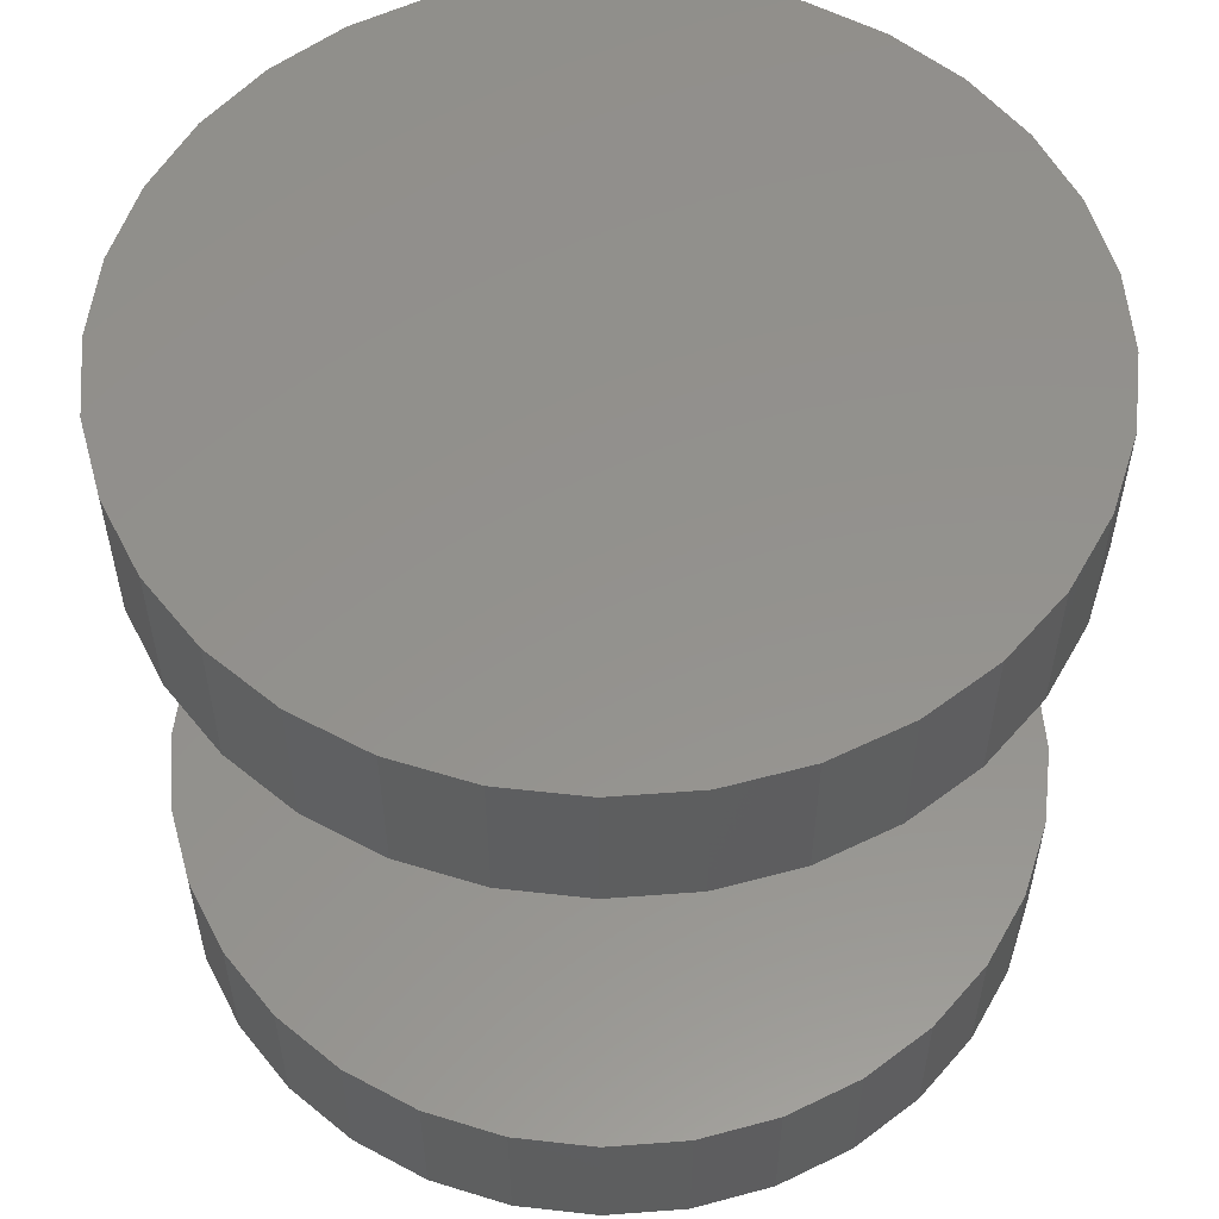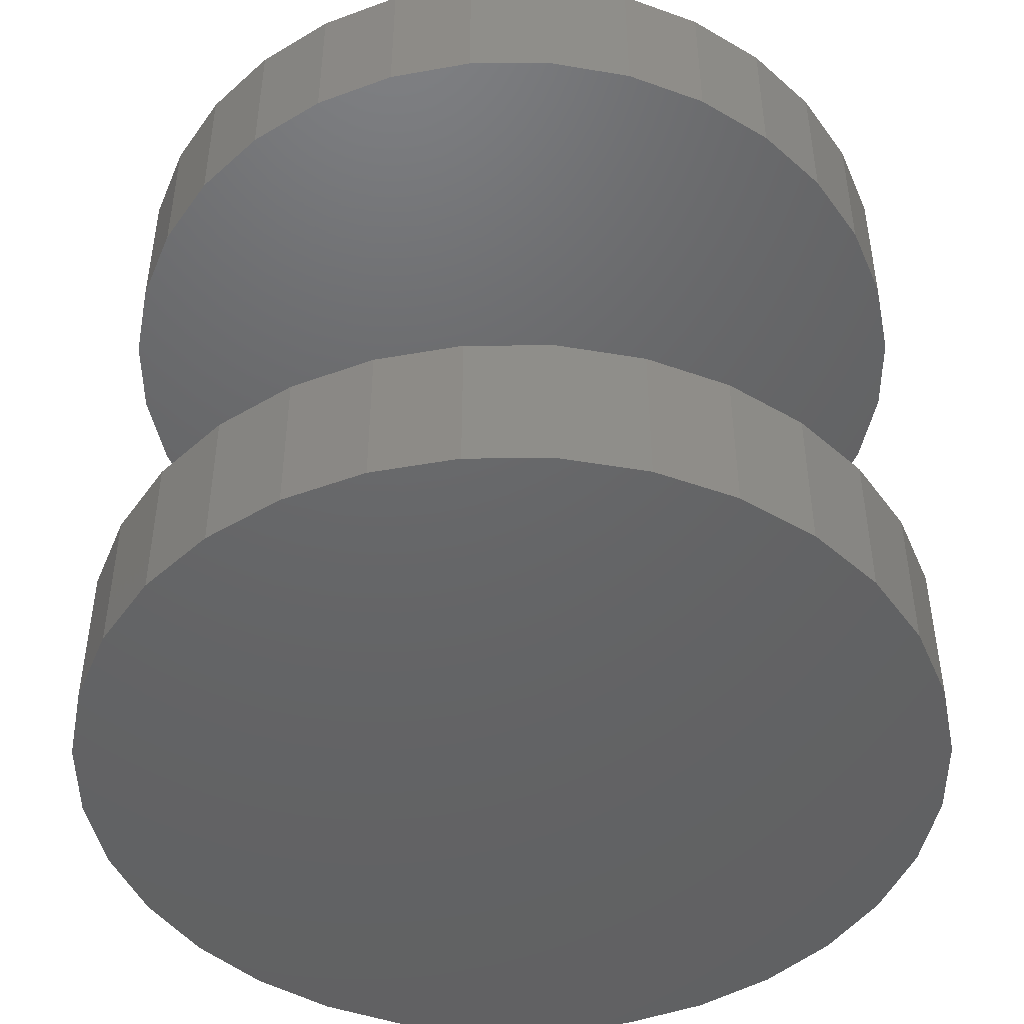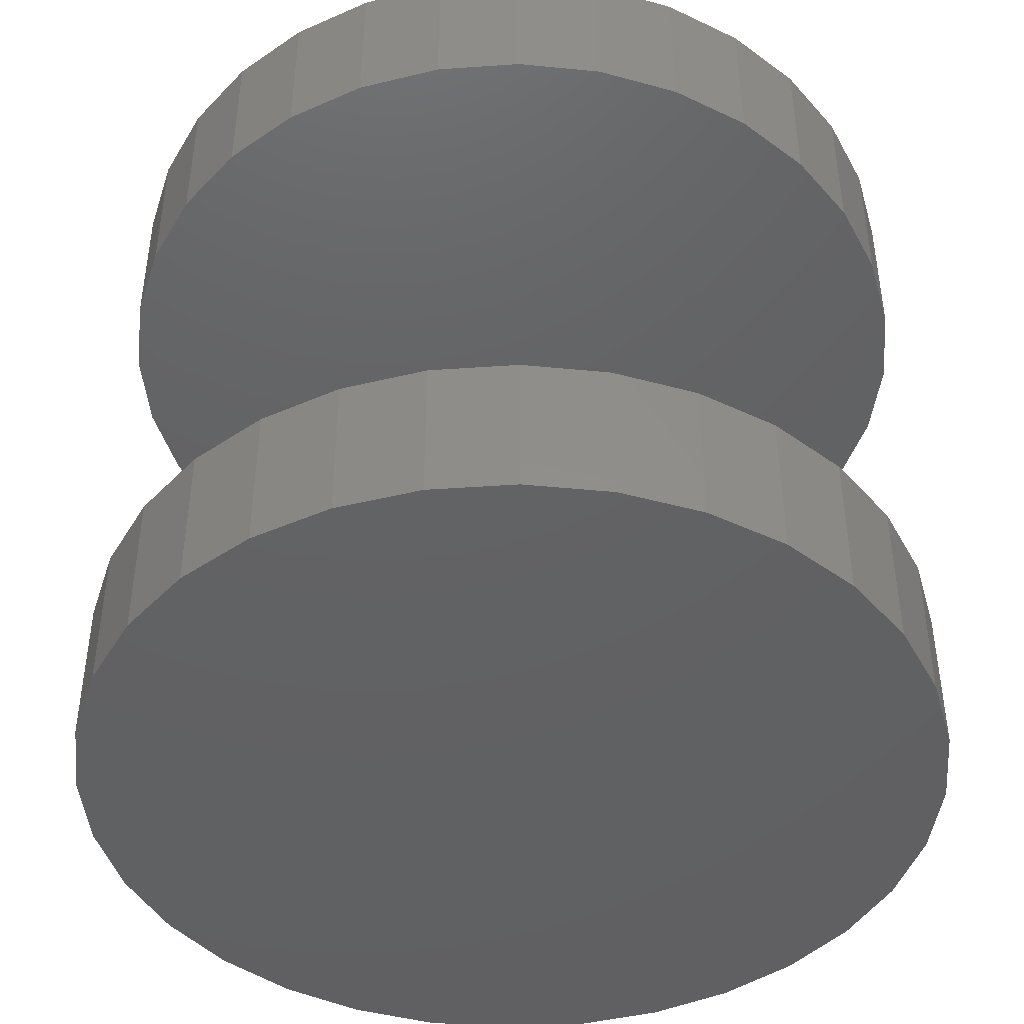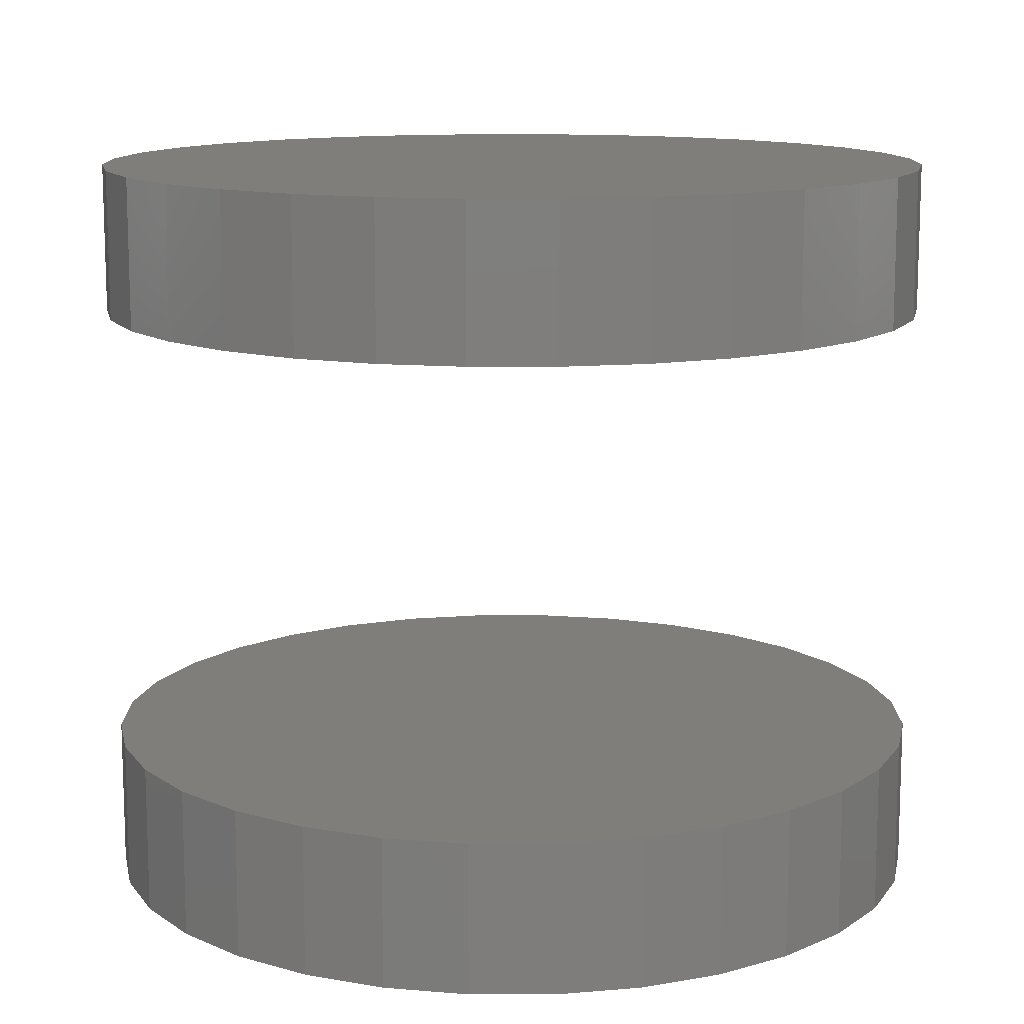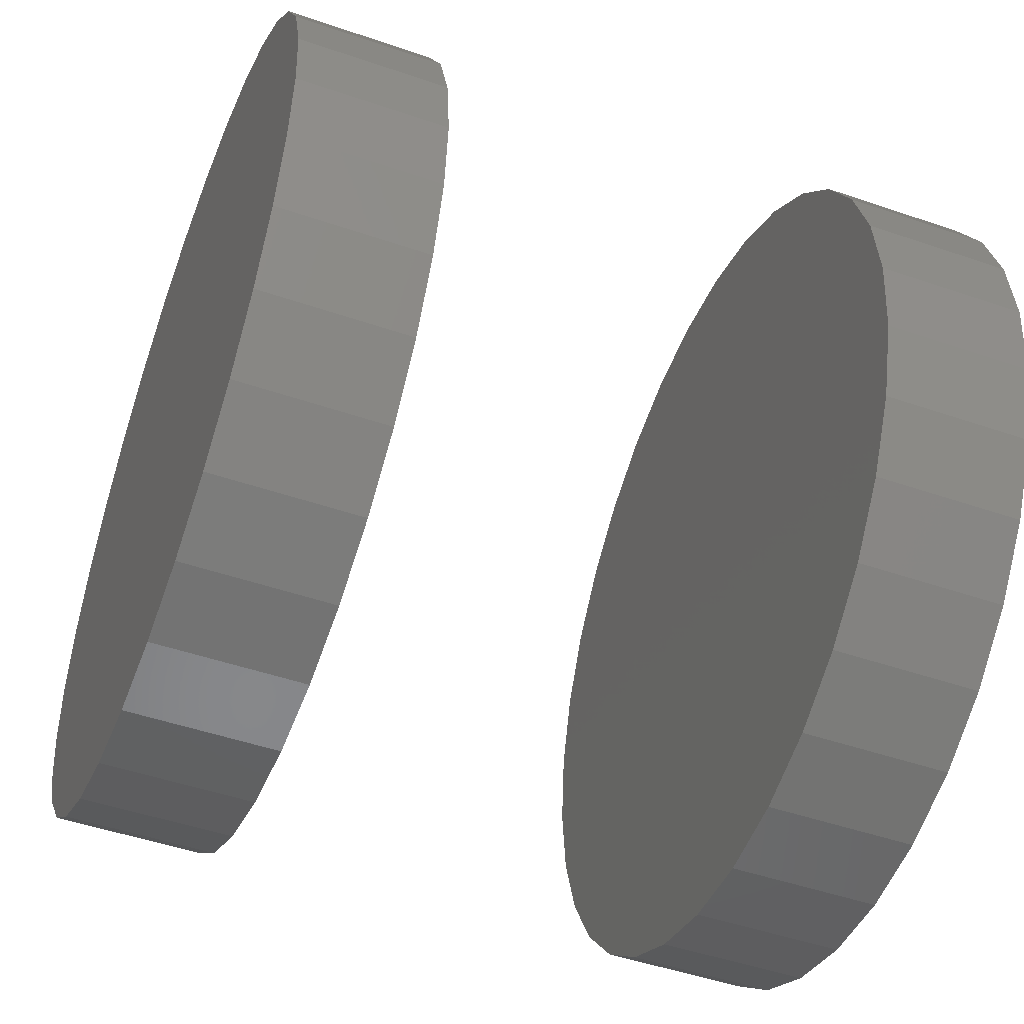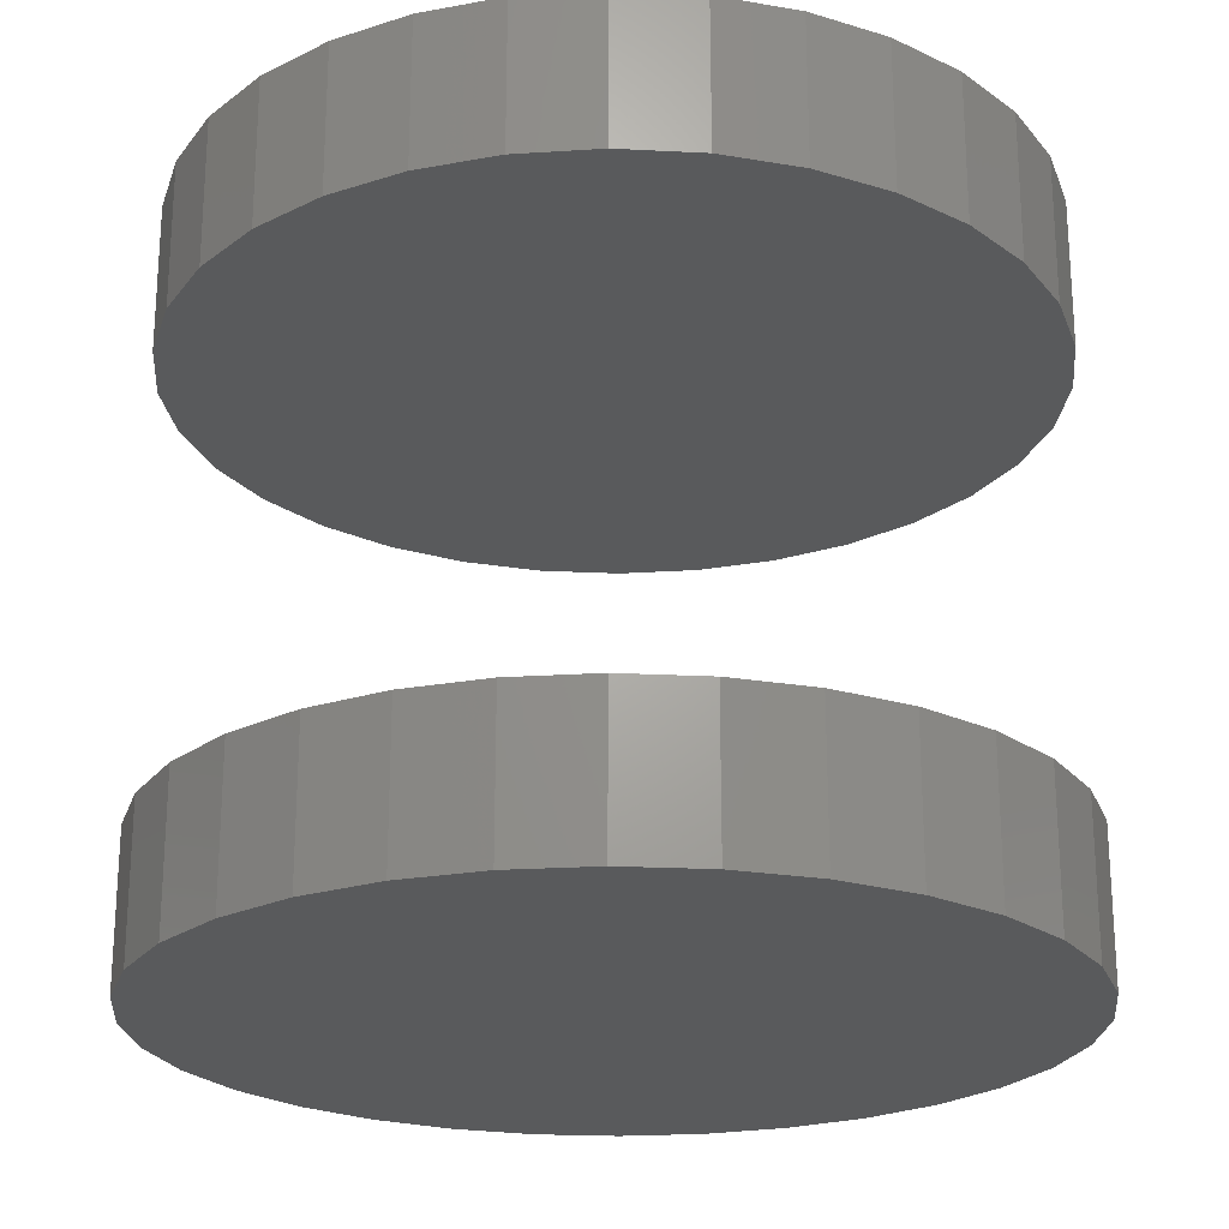
<metadata>
{"format":"stl","ext":"stl","renderer":"f3d","projection":"perspective","resolution":1024,"background":"white","views":[{"elev":55.4,"azim":113.6,"up":"+Z"},{"elev":-46.3,"azim":50.9,"up":"+Z"},{"elev":-43.9,"azim":55.3,"up":"+Z"},{"elev":12.3,"azim":61.8,"up":"+Z"},{"elev":-48.9,"azim":-110.9,"up":"+Y"},{"elev":-22.8,"azim":146.9,"up":"+Z"}]}
</metadata>
<code>
# stl→obj: 128 verts, 248 faces
v 0.01965 -0.0003289 0.1562
v 0.01965 -0.0003289 0.1953
v 0.02178 0.0212 0.1562
v 0.02178 0.0212 0.1953
v 0.02806 0.0419 0.1562
v 0.02806 0.0419 0.1953
v 0.03825 0.06098 0.1562
v 0.03825 0.06098 0.1953
v 0.05198 0.07771 0.1562
v 0.05198 0.07771 0.1953
v 0.0687 0.09143 0.1562
v 0.0687 0.09143 0.1953
v 0.08778 0.1016 0.1562
v 0.08778 0.1016 0.1953
v 0.1085 0.1079 0.1562
v 0.1085 0.1079 0.1953
v 0.13 0.11 0.1562
v 0.13 0.11 0.1953
v 0.1515 0.1079 0.1562
v 0.1515 0.1079 0.1953
v 0.1723 0.1016 0.1562
v 0.1723 0.1016 0.1953
v 0.1913 0.09143 0.1562
v 0.1913 0.09143 0.1953
v 0.2081 0.07771 0.1562
v 0.2081 0.07771 0.1953
v 0.2218 0.06098 0.1562
v 0.2218 0.06098 0.1953
v 0.232 0.0419 0.1562
v 0.232 0.0419 0.1953
v 0.2383 0.0212 0.1562
v 0.2383 0.0212 0.1953
v 0.2404 -0.0003289 0.1562
v 0.2404 -0.0003289 0.1953
v 0.01965 -0.0003289 0
v 0.01965 -0.0003289 0.03906
v 0.02178 0.0212 0
v 0.02178 0.0212 0.03906
v 0.02806 0.0419 0
v 0.02806 0.0419 0.03906
v 0.03825 0.06098 0
v 0.03825 0.06098 0.03906
v 0.05198 0.07771 0
v 0.05198 0.07771 0.03906
v 0.0687 0.09143 0
v 0.0687 0.09143 0.03906
v 0.08778 0.1016 0
v 0.08778 0.1016 0.03906
v 0.1085 0.1079 0
v 0.1085 0.1079 0.03906
v 0.13 0.11 0
v 0.13 0.11 0.03906
v 0.1515 0.1079 0
v 0.1515 0.1079 0.03906
v 0.1723 0.1016 0
v 0.1723 0.1016 0.03906
v 0.1913 0.09143 0
v 0.1913 0.09143 0.03906
v 0.2081 0.07771 0
v 0.2081 0.07771 0.03906
v 0.2218 0.06098 0
v 0.2218 0.06098 0.03906
v 0.232 0.0419 0
v 0.232 0.0419 0.03906
v 0.2383 0.0212 0
v 0.2383 0.0212 0.03906
v 0.2404 -0.0003289 0
v 0.2404 -0.0003289 0.03906
v 0.2383 -0.02186 0.1562
v 0.2383 -0.02186 0.1953
v 0.232 -0.04256 0.1562
v 0.232 -0.04256 0.1953
v 0.2218 -0.06164 0.1562
v 0.2218 -0.06164 0.1953
v 0.2081 -0.07837 0.1562
v 0.2081 -0.07837 0.1953
v 0.1913 -0.09209 0.1562
v 0.1913 -0.09209 0.1953
v 0.1723 -0.1023 0.1562
v 0.1723 -0.1023 0.1953
v 0.1515 -0.1086 0.1562
v 0.1515 -0.1086 0.1953
v 0.13 -0.1107 0.1562
v 0.13 -0.1107 0.1953
v 0.1085 -0.1086 0.1562
v 0.1085 -0.1086 0.1953
v 0.08778 -0.1023 0.1562
v 0.08778 -0.1023 0.1953
v 0.0687 -0.09209 0.1562
v 0.0687 -0.09209 0.1953
v 0.05198 -0.07837 0.1562
v 0.05198 -0.07837 0.1953
v 0.03825 -0.06164 0.1562
v 0.03825 -0.06164 0.1953
v 0.02806 -0.04256 0.1562
v 0.02806 -0.04256 0.1953
v 0.02178 -0.02186 0.1562
v 0.02178 -0.02186 0.1953
v 0.2383 -0.02186 0
v 0.2383 -0.02186 0.03906
v 0.232 -0.04256 0
v 0.232 -0.04256 0.03906
v 0.2218 -0.06164 0
v 0.2218 -0.06164 0.03906
v 0.2081 -0.07837 0
v 0.2081 -0.07837 0.03906
v 0.1913 -0.09209 0
v 0.1913 -0.09209 0.03906
v 0.1723 -0.1023 0
v 0.1723 -0.1023 0.03906
v 0.1515 -0.1086 0
v 0.1515 -0.1086 0.03906
v 0.13 -0.1107 0
v 0.13 -0.1107 0.03906
v 0.1085 -0.1086 0
v 0.1085 -0.1086 0.03906
v 0.08778 -0.1023 0
v 0.08778 -0.1023 0.03906
v 0.0687 -0.09209 0
v 0.0687 -0.09209 0.03906
v 0.05198 -0.07837 0
v 0.05198 -0.07837 0.03906
v 0.03825 -0.06164 0
v 0.03825 -0.06164 0.03906
v 0.02806 -0.04256 0
v 0.02806 -0.04256 0.03906
v 0.02178 -0.02186 0
v 0.02178 -0.02186 0.03906
f 1 2 3
f 3 2 4
f 3 4 5
f 5 4 6
f 5 6 7
f 7 6 8
f 7 8 9
f 9 8 10
f 9 10 11
f 11 10 12
f 11 12 13
f 13 12 14
f 13 14 15
f 15 14 16
f 15 16 17
f 17 16 18
f 17 18 19
f 19 18 20
f 19 20 21
f 21 20 22
f 21 22 23
f 23 22 24
f 23 24 25
f 25 24 26
f 25 26 27
f 27 26 28
f 27 28 29
f 29 28 30
f 29 30 31
f 31 30 32
f 31 32 33
f 33 32 34
f 35 36 37
f 37 36 38
f 37 38 39
f 39 38 40
f 39 40 41
f 41 40 42
f 41 42 43
f 43 42 44
f 43 44 45
f 45 44 46
f 45 46 47
f 47 46 48
f 47 48 49
f 49 48 50
f 49 50 51
f 51 50 52
f 51 52 53
f 53 52 54
f 53 54 55
f 55 54 56
f 55 56 57
f 57 56 58
f 57 58 59
f 59 58 60
f 59 60 61
f 61 60 62
f 61 62 63
f 63 62 64
f 63 64 65
f 65 64 66
f 65 66 67
f 67 66 68
f 33 34 69
f 69 34 70
f 69 70 71
f 71 70 72
f 71 72 73
f 73 72 74
f 73 74 75
f 75 74 76
f 75 76 77
f 77 76 78
f 77 78 79
f 79 78 80
f 79 80 81
f 81 80 82
f 81 82 83
f 83 82 84
f 83 84 85
f 85 84 86
f 85 86 87
f 87 86 88
f 87 88 89
f 89 88 90
f 89 90 91
f 91 90 92
f 91 92 93
f 93 92 94
f 93 94 95
f 95 94 96
f 95 96 97
f 97 96 98
f 97 98 1
f 1 98 2
f 67 68 99
f 99 68 100
f 99 100 101
f 101 100 102
f 101 102 103
f 103 102 104
f 103 104 105
f 105 104 106
f 105 106 107
f 107 106 108
f 107 108 109
f 109 108 110
f 109 110 111
f 111 110 112
f 111 112 113
f 113 112 114
f 113 114 115
f 115 114 116
f 115 116 117
f 117 116 118
f 117 118 119
f 119 118 120
f 119 120 121
f 121 120 122
f 121 122 123
f 123 122 124
f 123 124 125
f 125 124 126
f 125 126 127
f 127 126 128
f 127 128 35
f 35 128 36
f 50 54 52
f 54 50 48
f 54 48 56
f 56 48 46
f 56 46 58
f 108 118 110
f 110 118 116
f 110 116 112
f 112 116 114
f 58 46 60
f 60 46 44
f 60 44 62
f 62 44 42
f 62 42 64
f 64 42 40
f 64 40 66
f 66 40 38
f 66 38 68
f 68 38 36
f 68 36 100
f 100 36 128
f 100 128 102
f 102 128 126
f 102 126 104
f 104 126 124
f 104 124 106
f 106 124 122
f 106 122 108
f 108 122 120
f 108 120 118
f 17 19 15
f 13 15 19
f 21 13 19
f 11 13 21
f 23 11 21
f 79 87 77
f 85 87 79
f 81 85 79
f 83 85 81
f 87 89 77
f 77 89 91
f 77 91 75
f 75 91 93
f 75 93 73
f 73 93 95
f 73 95 71
f 71 95 97
f 71 97 69
f 69 97 1
f 69 1 33
f 33 1 3
f 33 3 31
f 31 3 5
f 31 5 29
f 29 5 7
f 29 7 27
f 27 7 9
f 27 9 25
f 25 9 11
f 25 11 23
f 16 20 18
f 20 16 14
f 20 14 22
f 22 14 12
f 22 12 24
f 78 88 80
f 80 88 86
f 80 86 82
f 82 86 84
f 24 12 26
f 26 12 10
f 26 10 28
f 28 10 8
f 28 8 30
f 30 8 6
f 30 6 32
f 32 6 4
f 32 4 34
f 34 4 2
f 34 2 70
f 70 2 98
f 70 98 72
f 72 98 96
f 72 96 74
f 74 96 94
f 74 94 76
f 76 94 92
f 76 92 78
f 78 92 90
f 78 90 88
f 51 53 49
f 47 49 53
f 55 47 53
f 45 47 55
f 57 45 55
f 109 117 107
f 115 117 109
f 111 115 109
f 113 115 111
f 117 119 107
f 107 119 121
f 107 121 105
f 105 121 123
f 105 123 103
f 103 123 125
f 103 125 101
f 101 125 127
f 101 127 99
f 99 127 35
f 99 35 67
f 67 35 37
f 67 37 65
f 65 37 39
f 65 39 63
f 63 39 41
f 63 41 61
f 61 41 43
f 61 43 59
f 59 43 45
f 59 45 57

</code>
